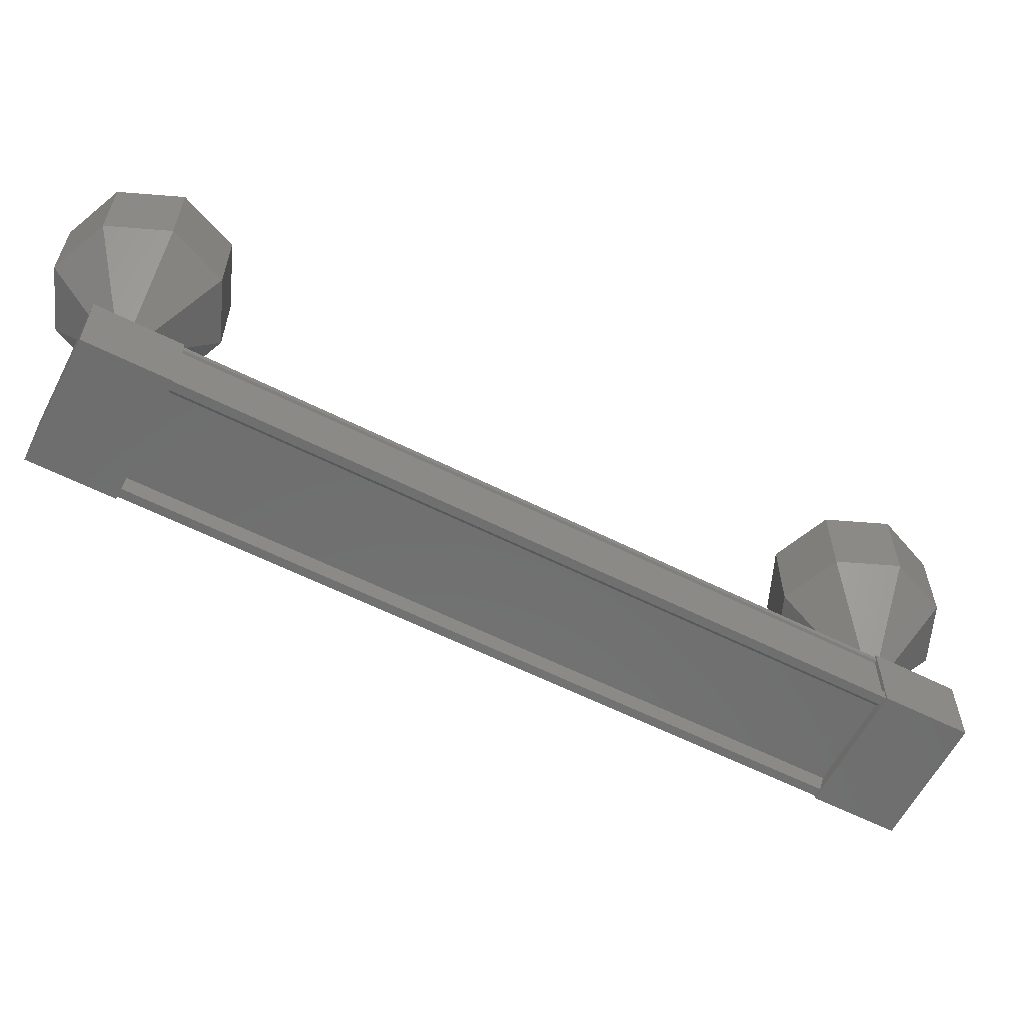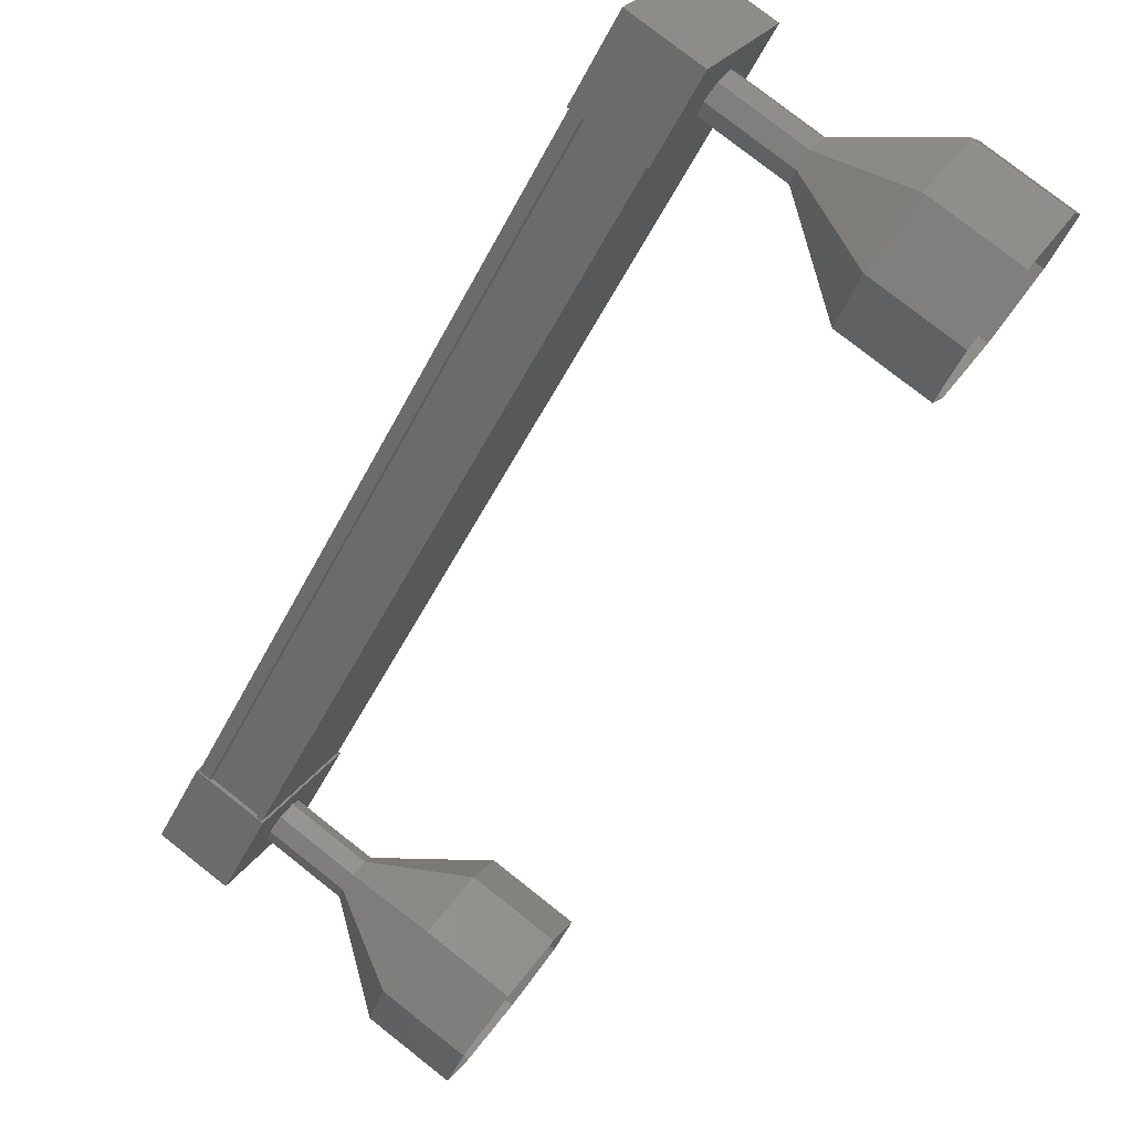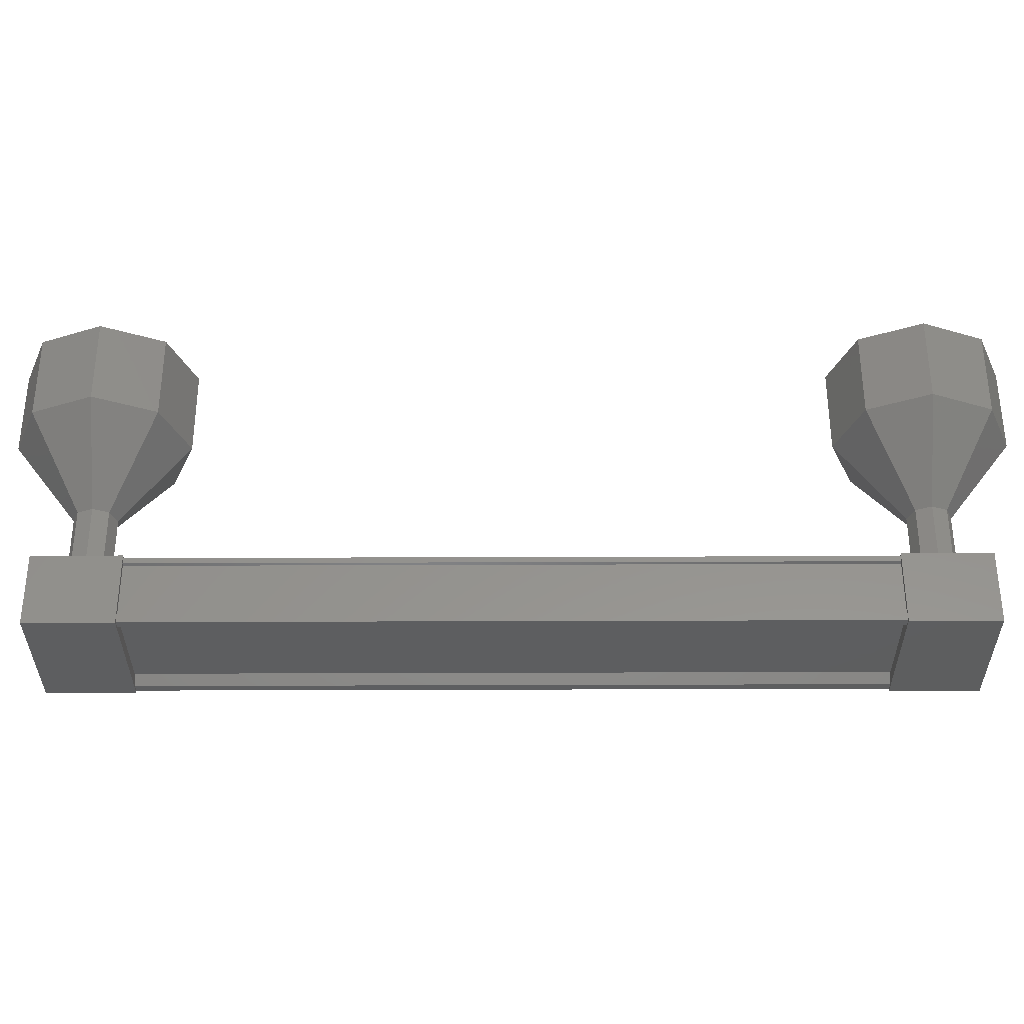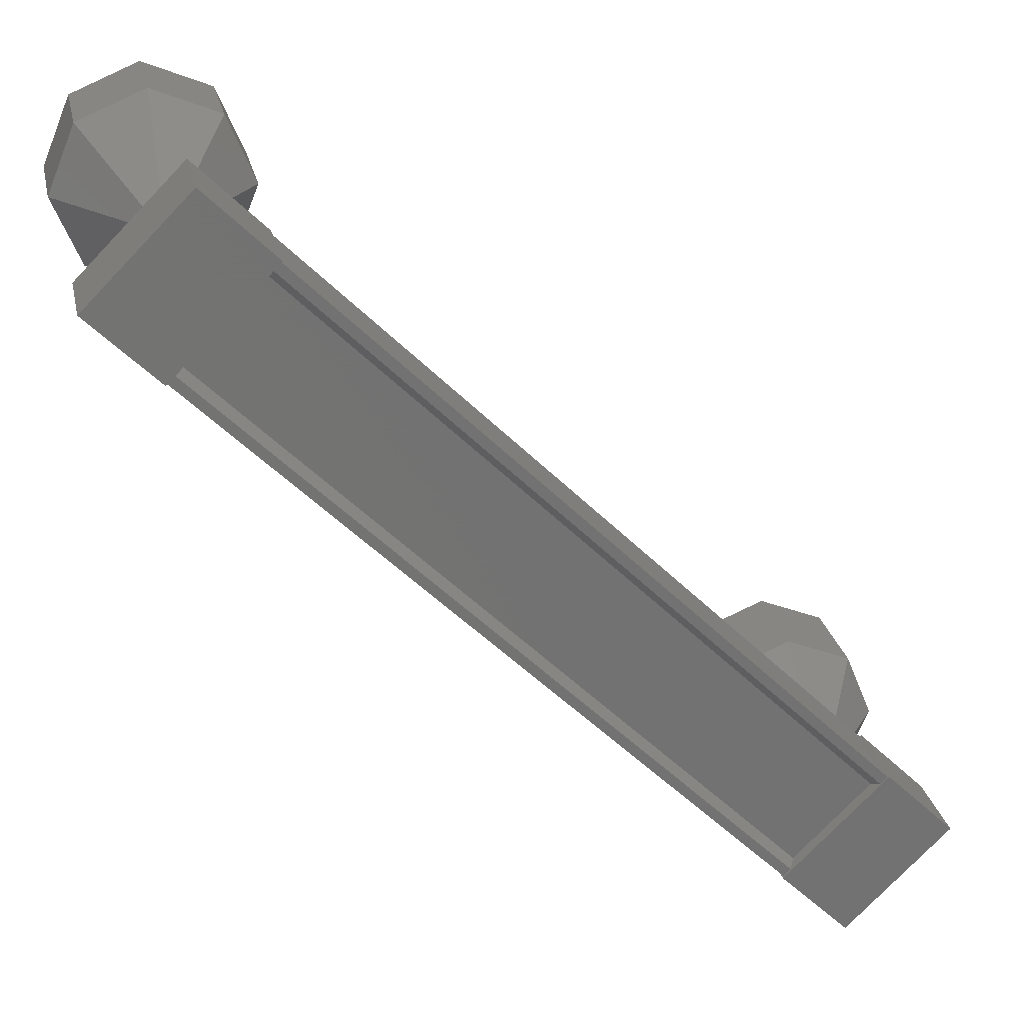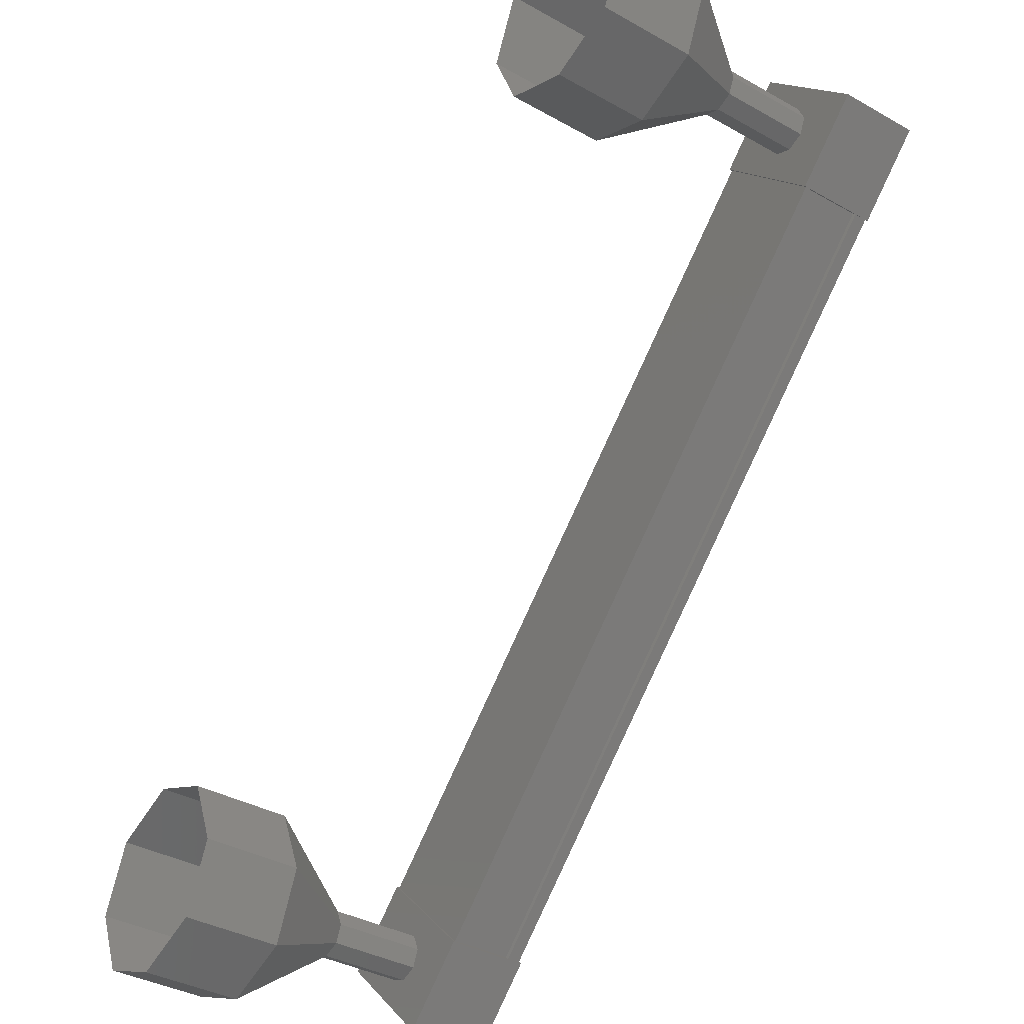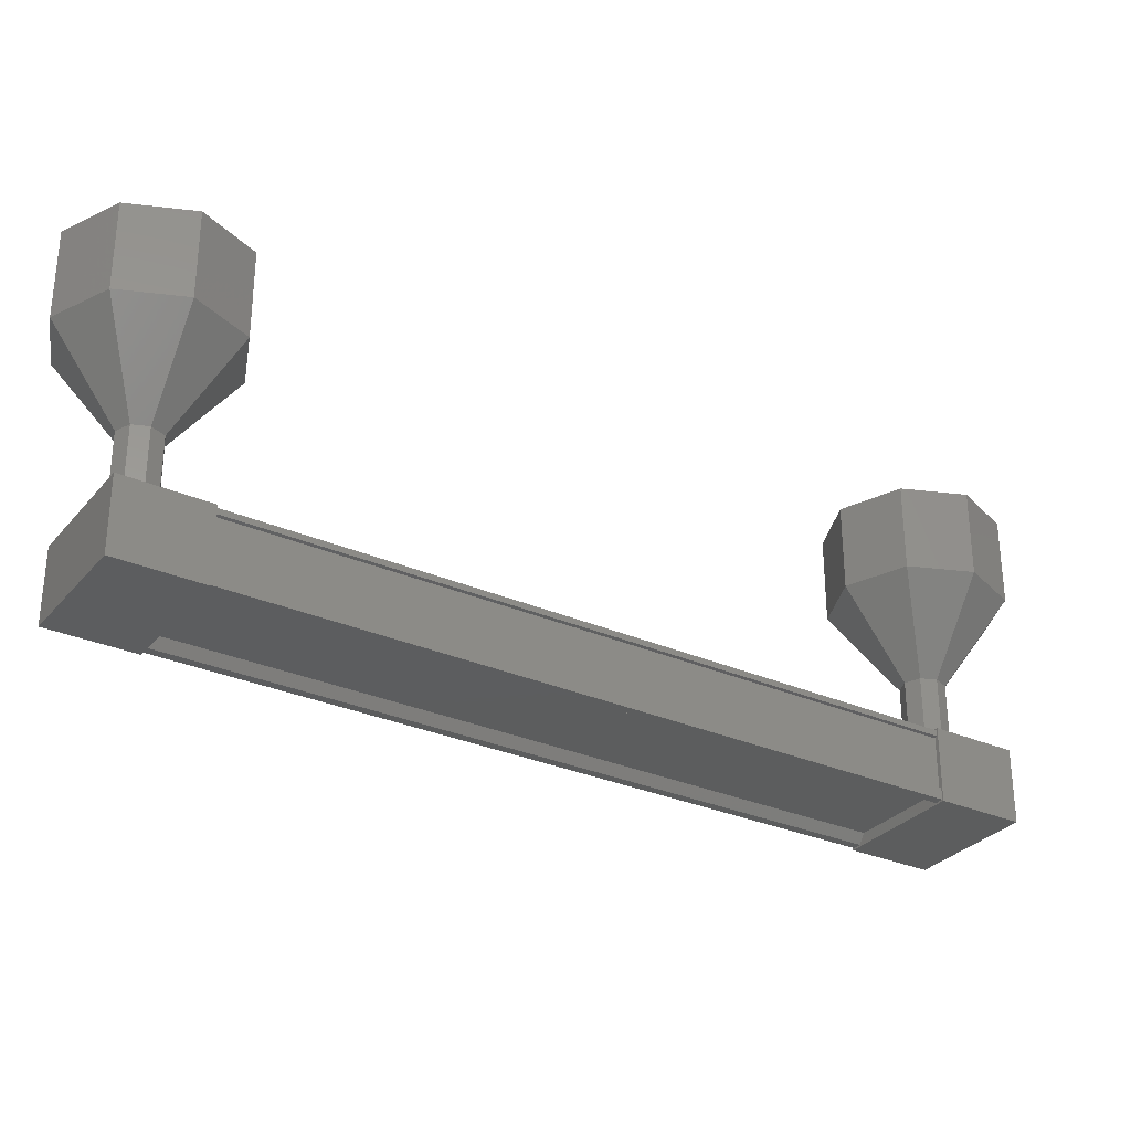
<metadata>
{"format":"stl","ext":"stl","renderer":"f3d","projection":"perspective","resolution":1024,"background":"white","views":[{"elev":-60.3,"azim":-162.2,"up":"+Z"},{"elev":78.4,"azim":-51.8,"up":"+Y"},{"elev":-33.8,"azim":-134.7,"up":"+Z"},{"elev":25.1,"azim":168.0,"up":"+Y"},{"elev":-36.3,"azim":53.6,"up":"+Y"},{"elev":-30.4,"azim":12.6,"up":"+Z"}]}
</metadata>
<code>
# stl→obj: 128 verts, 152 faces
v 472.8 -351.1 -38.8
v 472.9 -351.2 -38.91
v 466.3 -357.7 -38.91
v 466.4 -357.8 -38.91
v 465.5 -356.9 -38.8
v 465.4 -356.8 -38.91
v 472 -350.3 -38.91
v 465.4 -356.7 -38.91
v 471.9 -350.2 -38.91
v 465.4 -356.7 -38.18
v 471.9 -350.2 -38.18
v 465.4 -356.8 -38.19
v 471.9 -350.2 -38.19
v 471.9 -350.2 -38.77
v 466.3 -357.6 -38.8
v 472 -350.3 -38.8
v 471.9 -350.2 -38.78
v 465.4 -356.7 -38.78
v 465.4 -356.8 -38.77
v 466 -358.2 -38.93
v 465 -357.1 -38.09
v 465 -357.1 -38.93
v 465.7 -356.4 -38.93
v 466.8 -357.5 -38.93
v 465.7 -356.4 -38.09
v 466.8 -357.5 -38.09
v 466 -358.2 -38.09
v 471.6 -350.5 -38.93
v 472.6 -351.6 -38.93
v 471.6 -350.5 -38.09
v 472.6 -351.6 -38.09
v 473.3 -350.9 -38.09
v 473.3 -350.9 -38.93
v 472.3 -349.8 -38.93
v 472.3 -349.8 -38.09
v 473 -351.2 -38.91
v 473 -351.2 -38.78
v 466.4 -357.8 -38.78
v 472.9 -351.2 -38.77
v 466.4 -357.8 -38.77
v 472.9 -351.2 -38.19
v 466.4 -357.8 -38.19
v 473 -351.2 -38.18
v 466.4 -357.8 -38.18
v 473 -351.2 -38.11
v 466.4 -357.8 -38.11
v 471.9 -350.2 -38.11
v 465.4 -356.7 -38.11
v 473.2 -350 -36.15
v 473.2 -350 -35.15
v 473.5 -350.7 -36.15
v 473.5 -350.7 -35.15
v 473.2 -351.4 -36.15
v 473.2 -351.4 -35.15
v 472.5 -351.7 -36.15
v 472.5 -351.7 -35.15
v 471.8 -351.4 -36.15
v 471.8 -351.4 -35.15
v 471.5 -350.7 -36.15
v 471.5 -350.7 -35.15
v 471.8 -350 -36.15
v 471.8 -350 -35.15
v 472.5 -349.7 -36.15
v 472.5 -349.7 -35.15
v 465.6 -357.3 -37.14
v 465.7 -357.5 -38.14
v 465.7 -357.5 -37.14
v 465.9 -357.5 -38.14
v 465.9 -357.5 -37.14
v 466 -357.5 -38.14
v 466 -357.5 -37.14
v 466.1 -357.3 -38.14
v 466.1 -357.3 -37.14
v 466 -357.1 -38.14
v 466 -357.1 -37.14
v 465.9 -357 -38.14
v 465.9 -357 -37.14
v 465.7 -357.1 -38.14
v 465.7 -357.1 -37.14
v 465.6 -357.3 -38.14
v 464.9 -357.3 -35.15
v 465.2 -358 -36.15
v 465.2 -358 -35.15
v 465.9 -358.3 -36.15
v 465.9 -358.3 -35.15
v 466.6 -358 -36.15
v 466.6 -358 -35.15
v 466.9 -357.3 -36.15
v 466.9 -357.3 -35.15
v 466.6 -356.6 -36.15
v 466.6 -356.6 -35.15
v 465.9 -356.3 -36.15
v 465.9 -356.3 -35.15
v 465.2 -356.6 -36.15
v 465.2 -356.6 -35.15
v 464.9 -357.3 -36.15
v 465.7 -357.5 -37.15
v 465.9 -357.5 -37.15
v 466 -357.5 -37.15
v 466.1 -357.3 -37.15
v 466 -357.1 -37.15
v 465.9 -357 -37.15
v 465.7 -357.1 -37.15
v 465.6 -357.3 -37.15
v 472.6 -350.5 -38.14
v 472.6 -350.5 -37.14
v 472.7 -350.7 -38.14
v 472.7 -350.7 -37.14
v 472.6 -350.9 -38.14
v 472.6 -350.9 -37.14
v 472.5 -350.9 -38.14
v 472.5 -350.9 -37.14
v 472.3 -350.9 -38.14
v 472.3 -350.9 -37.14
v 472.2 -350.7 -38.14
v 472.2 -350.7 -37.14
v 472.3 -350.5 -38.14
v 472.3 -350.5 -37.14
v 472.5 -350.4 -38.14
v 472.5 -350.4 -37.14
v 472.5 -350.4 -37.15
v 472.6 -350.5 -37.15
v 472.7 -350.7 -37.15
v 472.6 -350.9 -37.15
v 472.5 -350.9 -37.15
v 472.3 -350.9 -37.15
v 472.2 -350.7 -37.15
v 472.3 -350.5 -37.15
f 1 2 3
f 3 2 4
f 5 6 7
f 7 6 8
f 8 9 7
f 10 11 12
f 12 11 13
f 13 14 12
f 3 15 1
f 1 15 5
f 5 16 1
f 7 16 5
f 9 8 17
f 17 8 18
f 18 14 17
f 19 14 18
f 12 14 19
f 20 21 22
f 22 21 23
f 23 24 22
f 25 24 23
f 26 24 25
f 25 21 26
f 26 21 27
f 27 21 20
f 20 24 27
f 22 24 20
f 28 29 30
f 30 29 31
f 31 32 30
f 29 32 31
f 33 32 29
f 29 34 33
f 33 34 32
f 32 34 35
f 35 30 32
f 34 30 35
f 28 30 34
f 34 29 28
f 2 36 4
f 4 36 37
f 37 38 4
f 39 38 37
f 40 38 39
f 39 41 40
f 40 41 42
f 42 41 43
f 43 44 42
f 45 44 43
f 46 44 45
f 45 47 46
f 46 47 48
f 48 47 10
f 25 23 21
f 24 26 27
f 47 11 10
f 49 50 51
f 51 50 52
f 52 53 51
f 54 53 52
f 55 53 54
f 54 56 55
f 55 56 57
f 57 56 58
f 58 59 57
f 60 59 58
f 61 59 60
f 60 62 61
f 61 62 63
f 63 62 64
f 64 49 63
f 50 49 64
f 65 66 67
f 67 66 68
f 68 69 67
f 70 69 68
f 71 69 70
f 70 72 71
f 71 72 73
f 73 72 74
f 74 75 73
f 76 75 74
f 77 75 76
f 76 78 77
f 77 78 79
f 79 78 80
f 80 65 79
f 66 65 80
f 81 82 83
f 83 82 84
f 84 85 83
f 86 85 84
f 87 85 86
f 86 88 87
f 87 88 89
f 89 88 90
f 90 91 89
f 92 91 90
f 93 91 92
f 92 94 93
f 93 94 95
f 95 94 96
f 96 81 95
f 82 81 96
f 96 97 82
f 82 97 98
f 98 84 82
f 99 84 98
f 86 84 99
f 99 100 86
f 86 100 88
f 88 100 101
f 101 90 88
f 102 90 101
f 92 90 102
f 102 103 92
f 92 103 94
f 94 103 104
f 104 96 94
f 97 96 104
f 105 106 107
f 107 106 108
f 108 109 107
f 110 109 108
f 111 109 110
f 110 112 111
f 111 112 113
f 113 112 114
f 114 115 113
f 116 115 114
f 117 115 116
f 116 118 117
f 117 118 119
f 119 118 120
f 120 105 119
f 106 105 120
f 121 63 122
f 122 63 49
f 49 123 122
f 51 123 49
f 124 123 51
f 51 53 124
f 124 53 125
f 125 53 55
f 55 126 125
f 57 126 55
f 127 126 57
f 57 59 127
f 127 59 128
f 128 59 61
f 61 121 128
f 63 121 61

</code>
